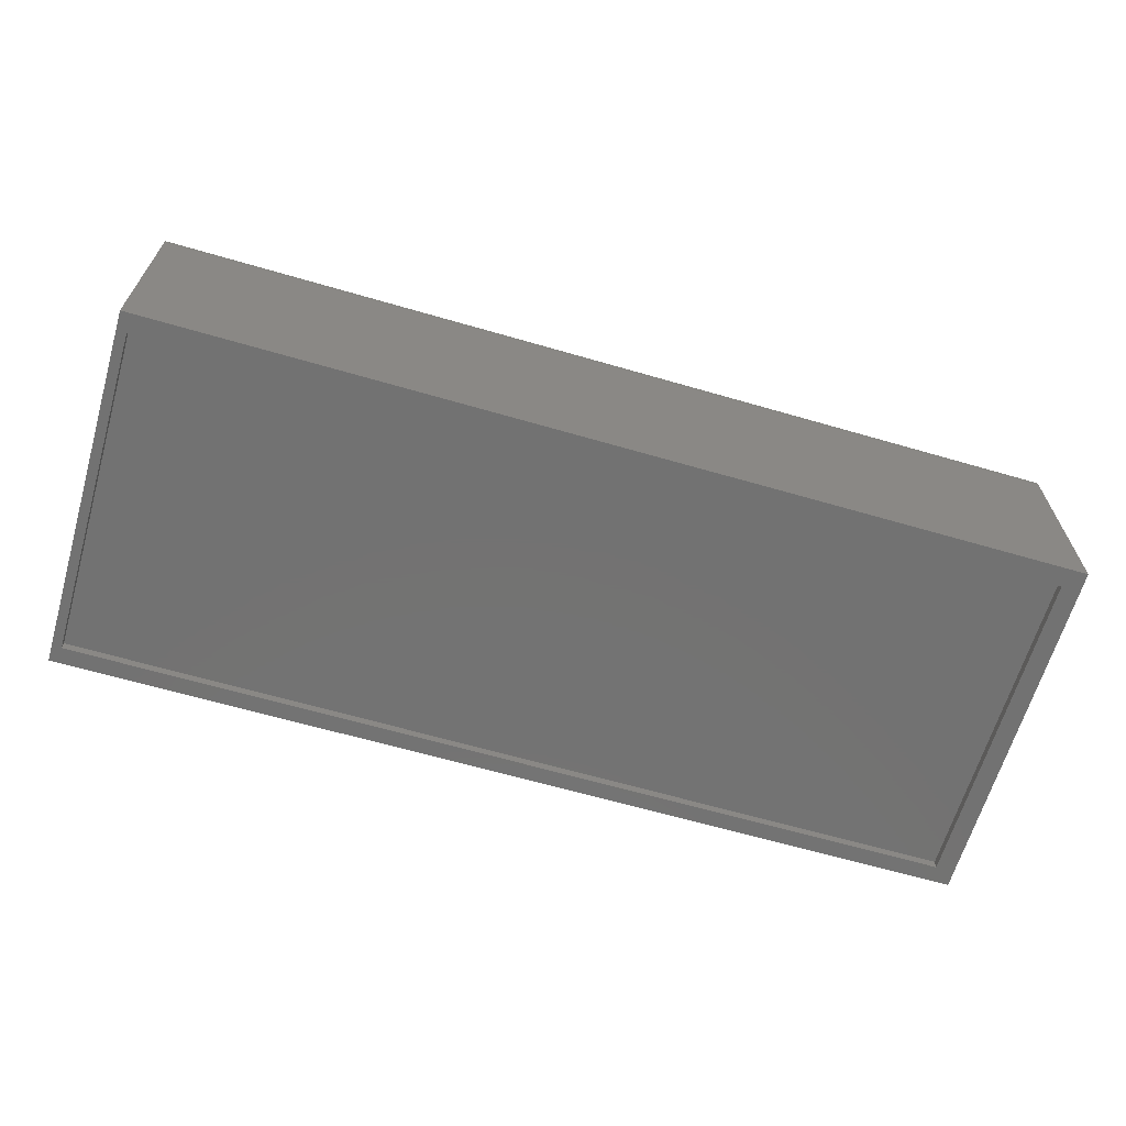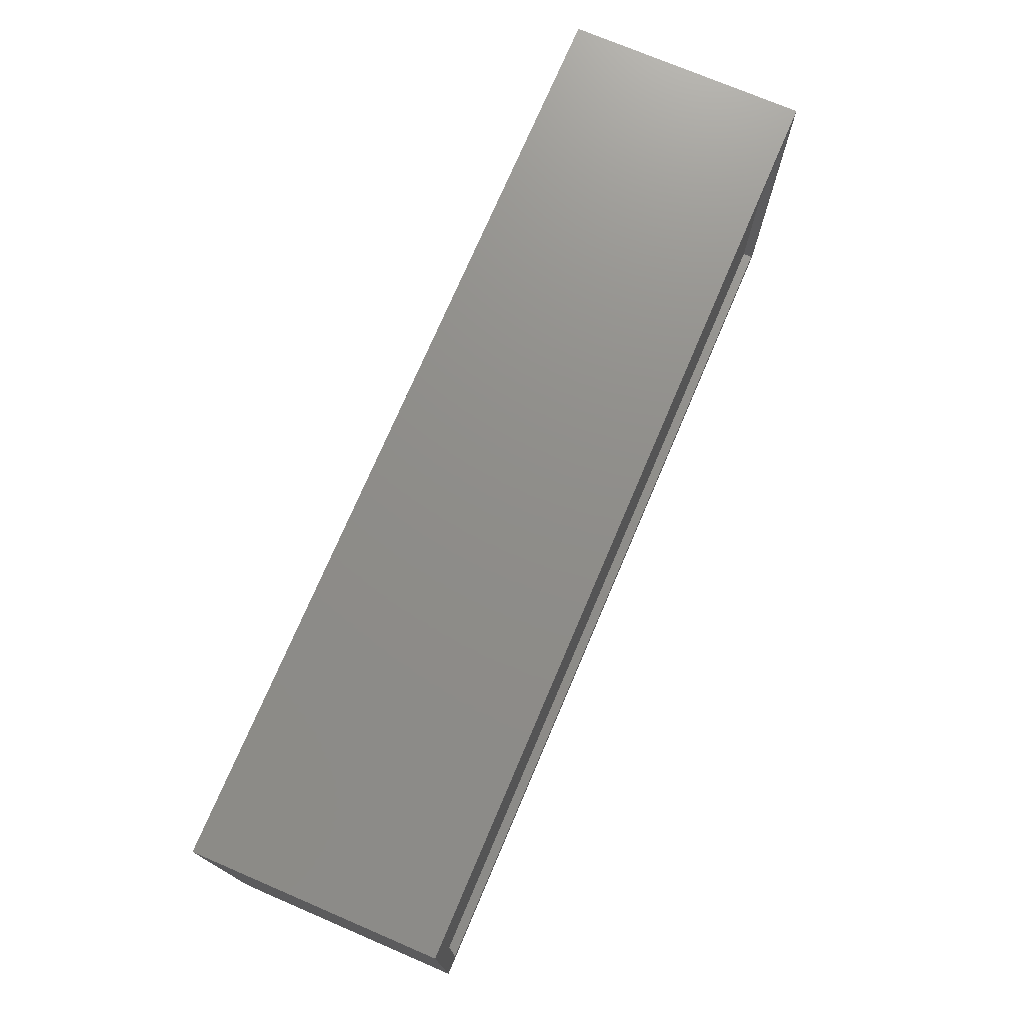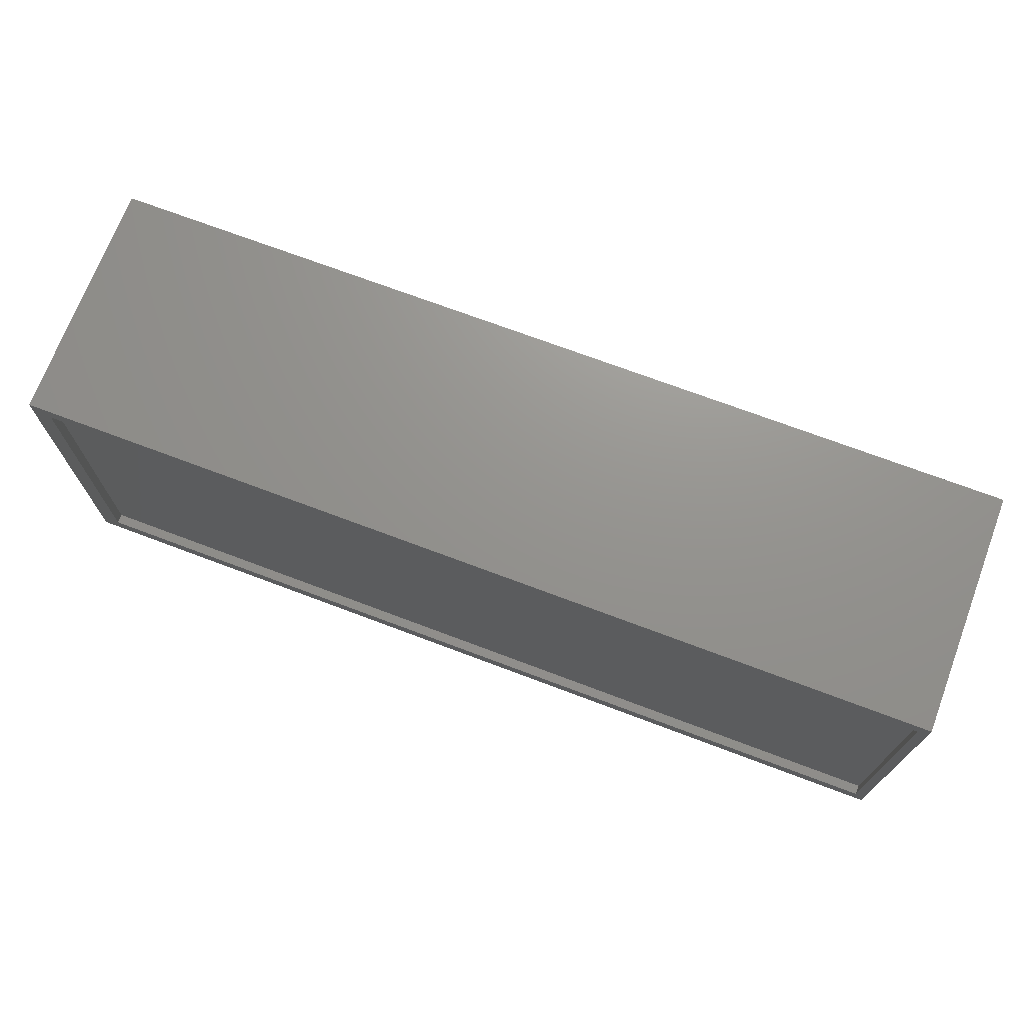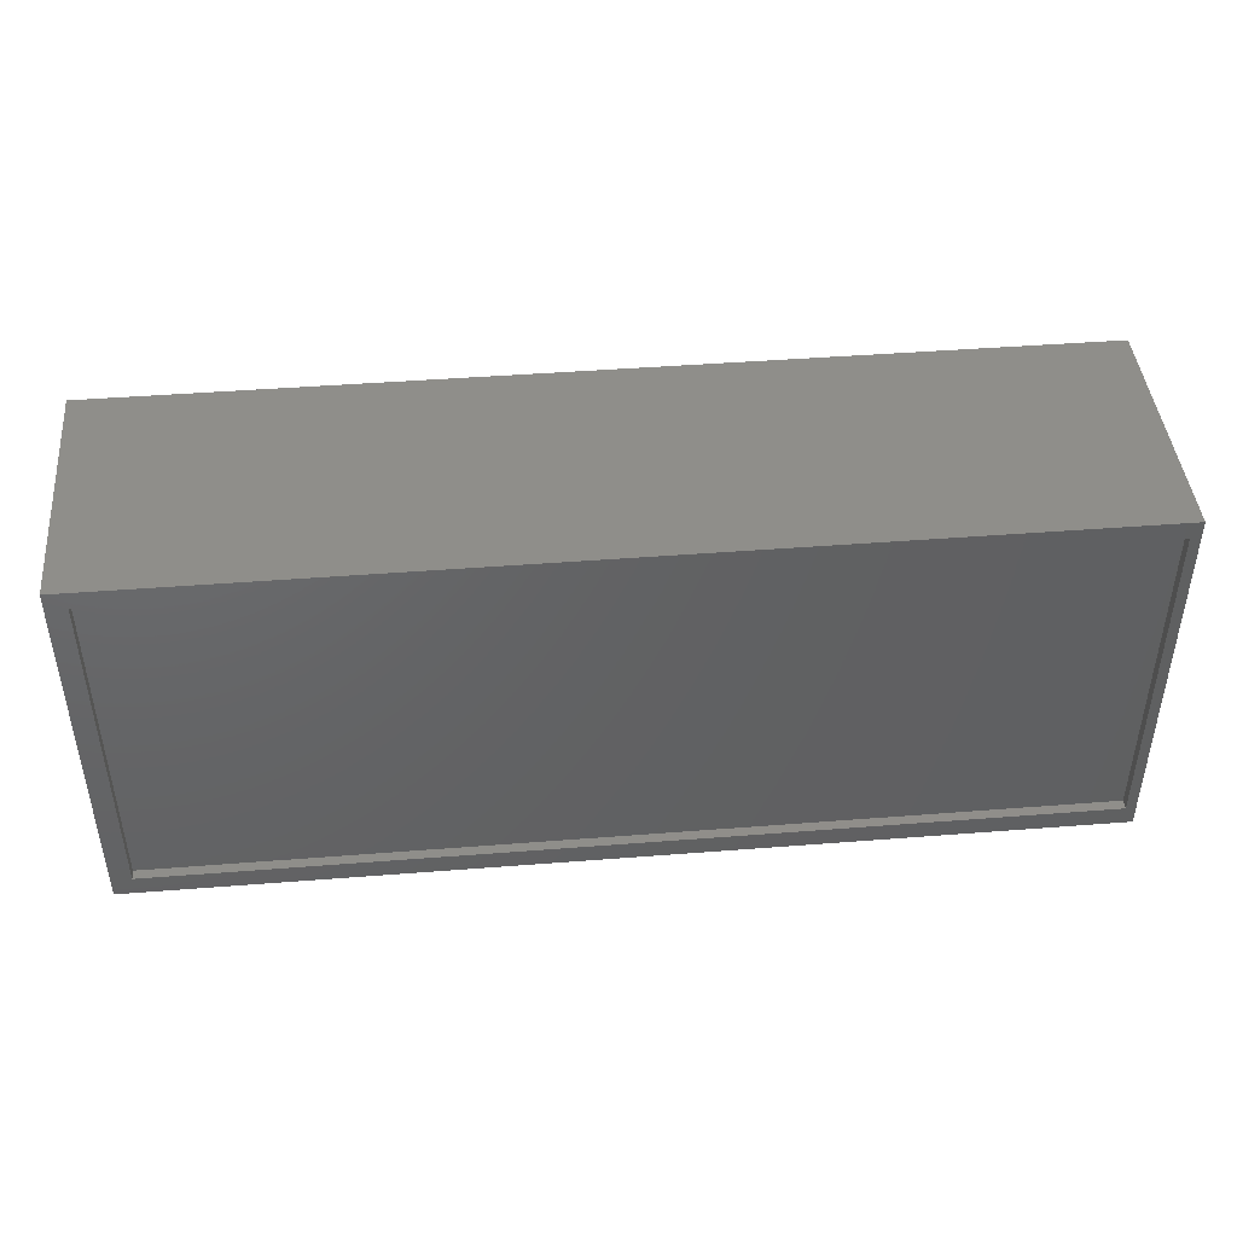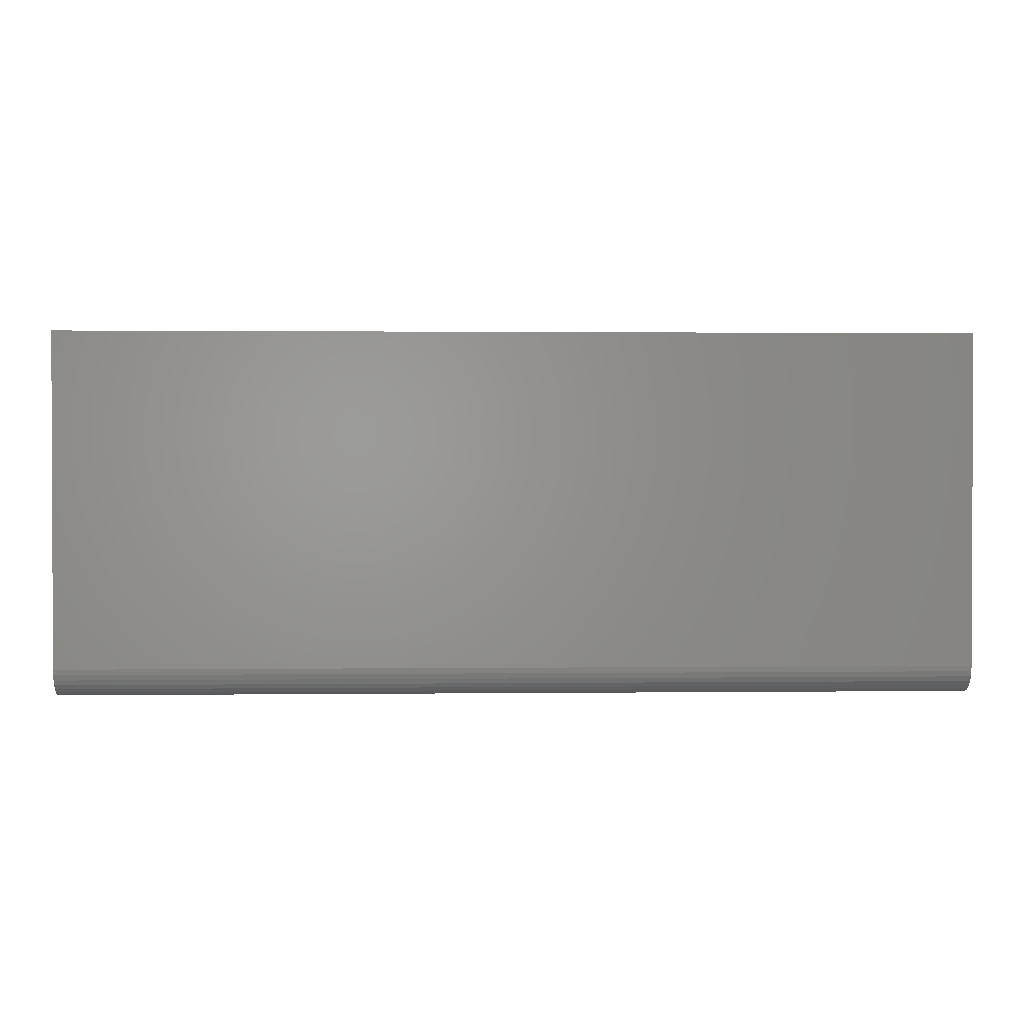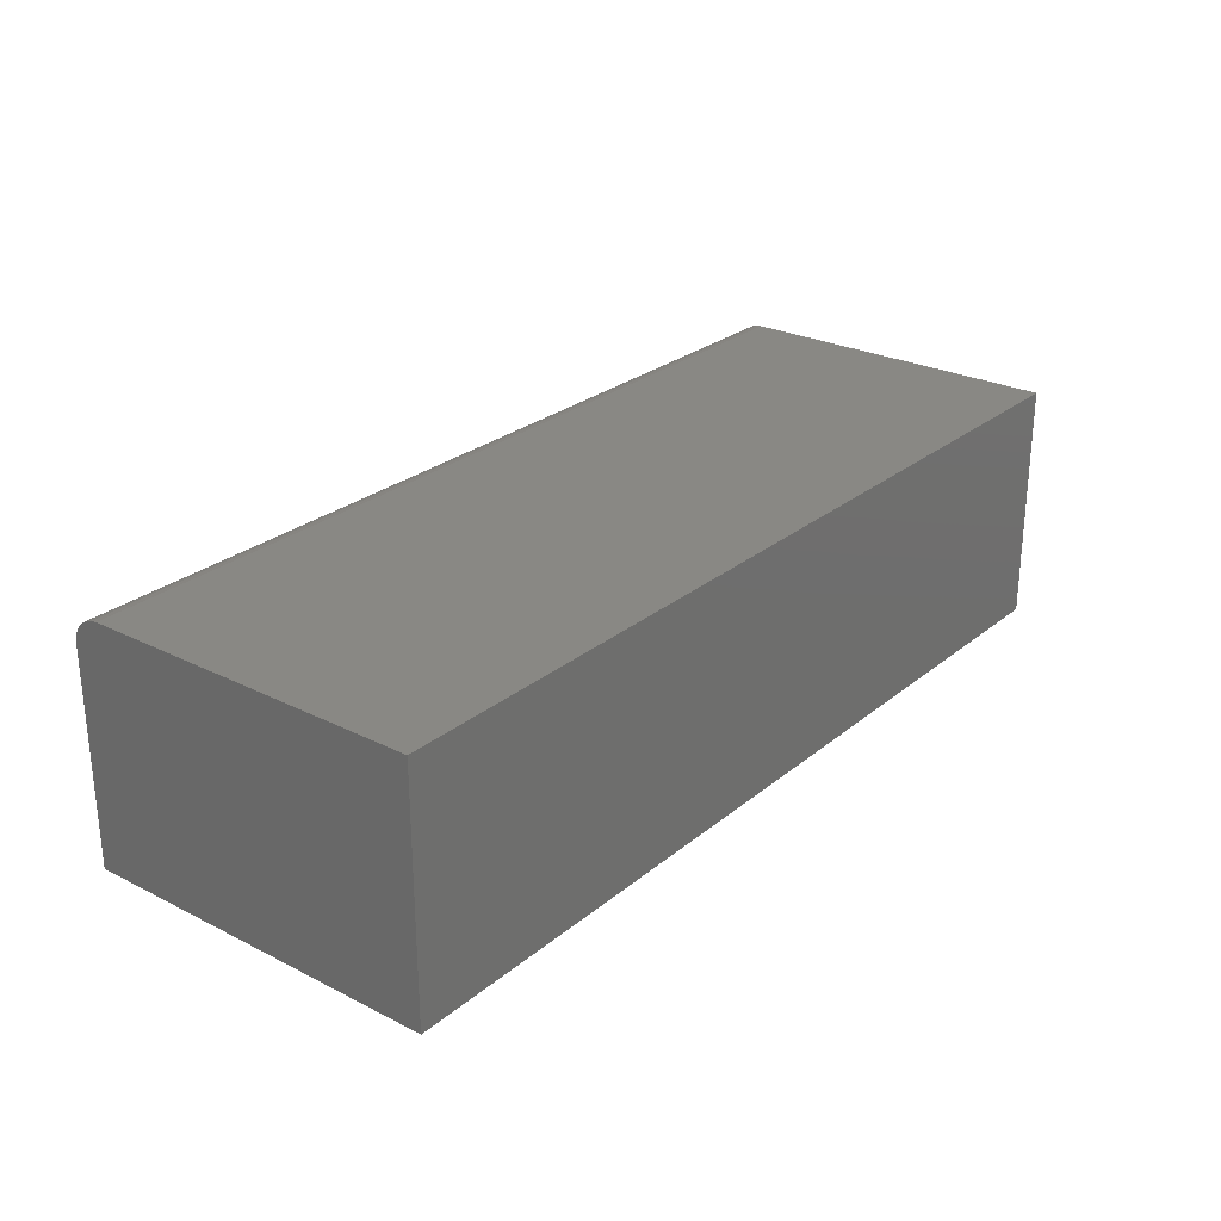
<metadata>
{"format":"stl","ext":"stl","renderer":"f3d","projection":"perspective","resolution":1024,"background":"white","views":[{"elev":-64.6,"azim":163.7,"up":"+Y"},{"elev":73.9,"azim":-66.9,"up":"+Z"},{"elev":71.3,"azim":20.7,"up":"+Z"},{"elev":43.9,"azim":-5.3,"up":"+Z"},{"elev":1.2,"azim":177.6,"up":"+Z"},{"elev":26.3,"azim":-51.7,"up":"+Y"}]}
</metadata>
<code>
# stl→obj: 32 verts, 60 faces
v 0.75 0 0.2969
v 0 0 0.2969
v 0.01562 1.672e-17 0.2833
v 0.7422 6.209e-17 0.2833
v 0.7422 4.537e-17 0.01562
v 0.75 0 0
v 0.01562 0 0.01562
v 0 0 0
v 0.01562 0.007812 0.2833
v 0.01562 0.007812 0.01562
v 0.7422 0.007812 0.2833
v 0.7422 0.007812 0.01562
v 0 0.1739 0
v 0.75 0.1739 0
v 0 0.187 0.00395
v 0 0.1956 0.01447
v 0 0.1934 0.01042
v 0 0.1905 0.006865
v 0 0.1974 0.2969
v 0 0.1974 0.02344
v 0 0.1969 0.01887
v 0 0.1829 0.001784
v 0 0.1785 0.0004503
v 0.75 0.1974 0.2969
v 0.75 0.1974 0.02344
v 0.75 0.1829 0.001784
v 0.75 0.1785 0.0004503
v 0.75 0.1934 0.01042
v 0.75 0.1956 0.01447
v 0.75 0.187 0.00395
v 0.75 0.1905 0.006865
v 0.75 0.1969 0.01887
f 1 2 3
f 1 3 4
f 1 4 5
f 1 5 6
f 3 2 7
f 7 2 8
f 7 8 5
f 5 8 6
f 9 3 10
f 10 3 7
f 11 4 9
f 9 4 3
f 12 5 11
f 11 5 4
f 10 7 12
f 12 7 5
f 10 12 9
f 9 12 11
f 8 13 6
f 6 13 14
f 15 16 17
f 15 17 18
f 2 19 20
f 2 20 21
f 2 21 8
f 21 16 15
f 21 15 22
f 21 22 23
f 21 23 13
f 21 13 8
f 24 25 19
f 19 25 20
f 14 26 6
f 14 27 26
f 28 29 30
f 30 31 28
f 1 6 32
f 1 32 25
f 1 25 24
f 32 6 26
f 32 26 30
f 32 30 29
f 14 13 27
f 27 13 23
f 27 23 26
f 26 23 22
f 26 22 30
f 30 22 15
f 30 15 31
f 31 15 18
f 31 18 28
f 28 18 17
f 28 17 29
f 29 17 16
f 29 16 32
f 32 16 21
f 32 21 25
f 25 21 20
f 2 1 19
f 19 1 24

</code>
